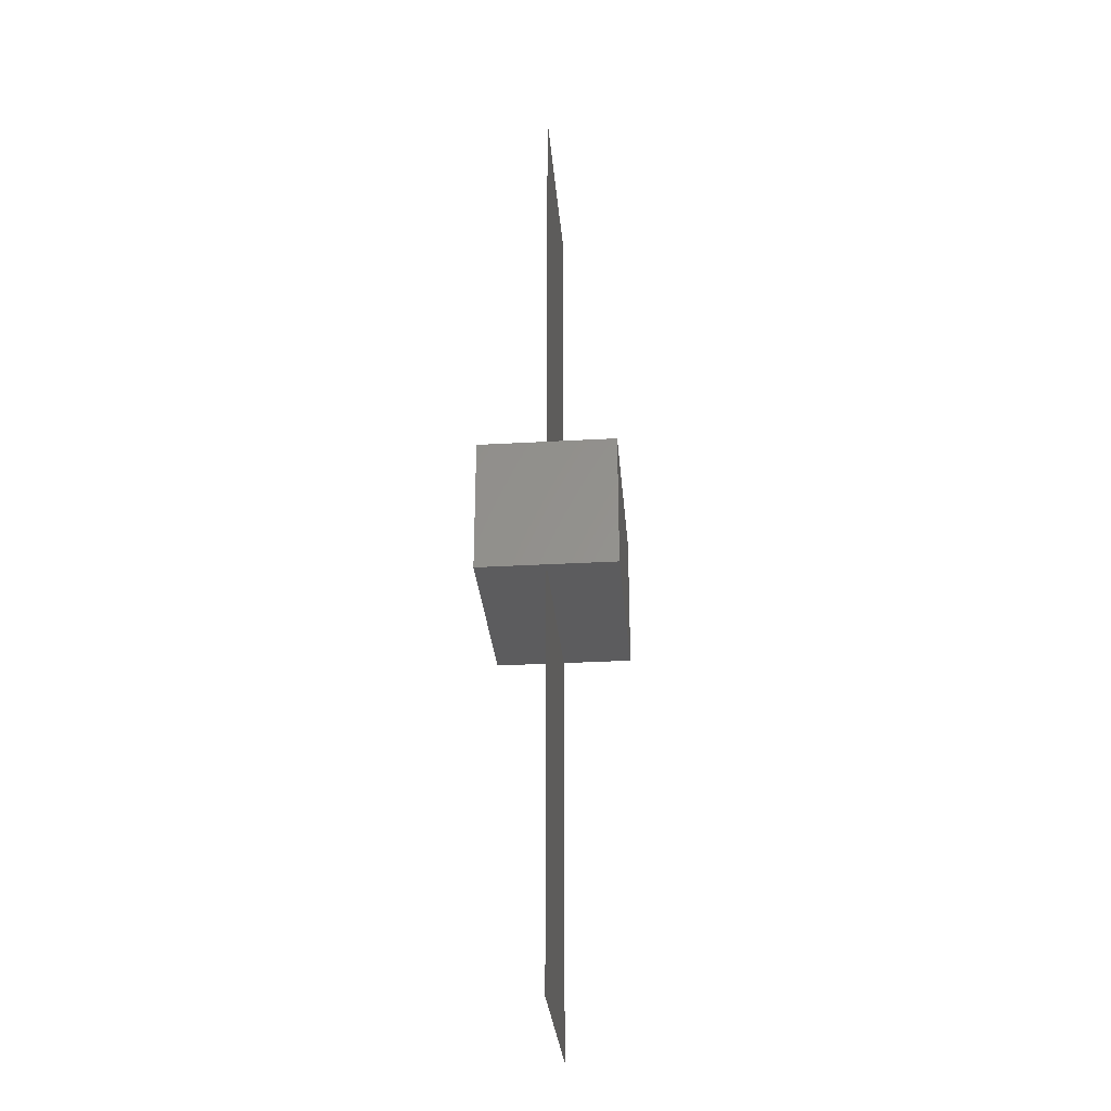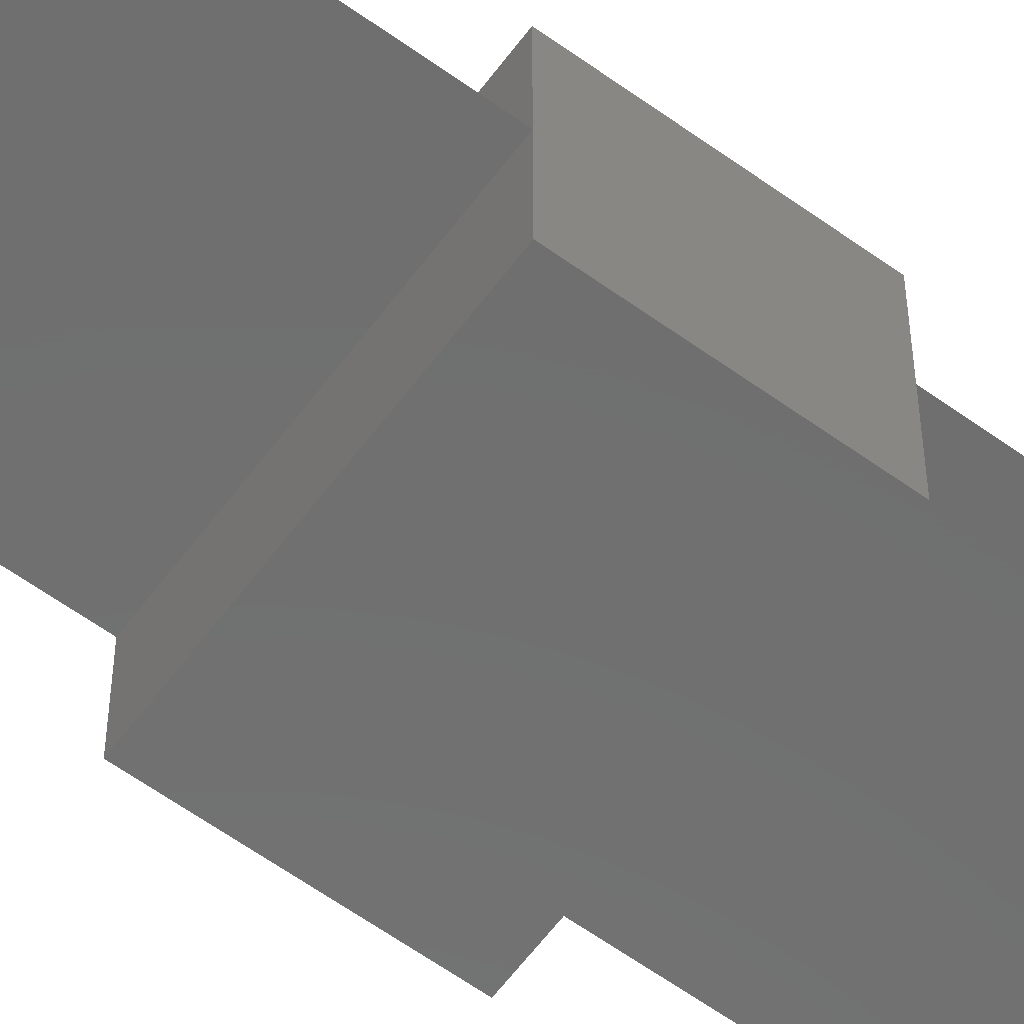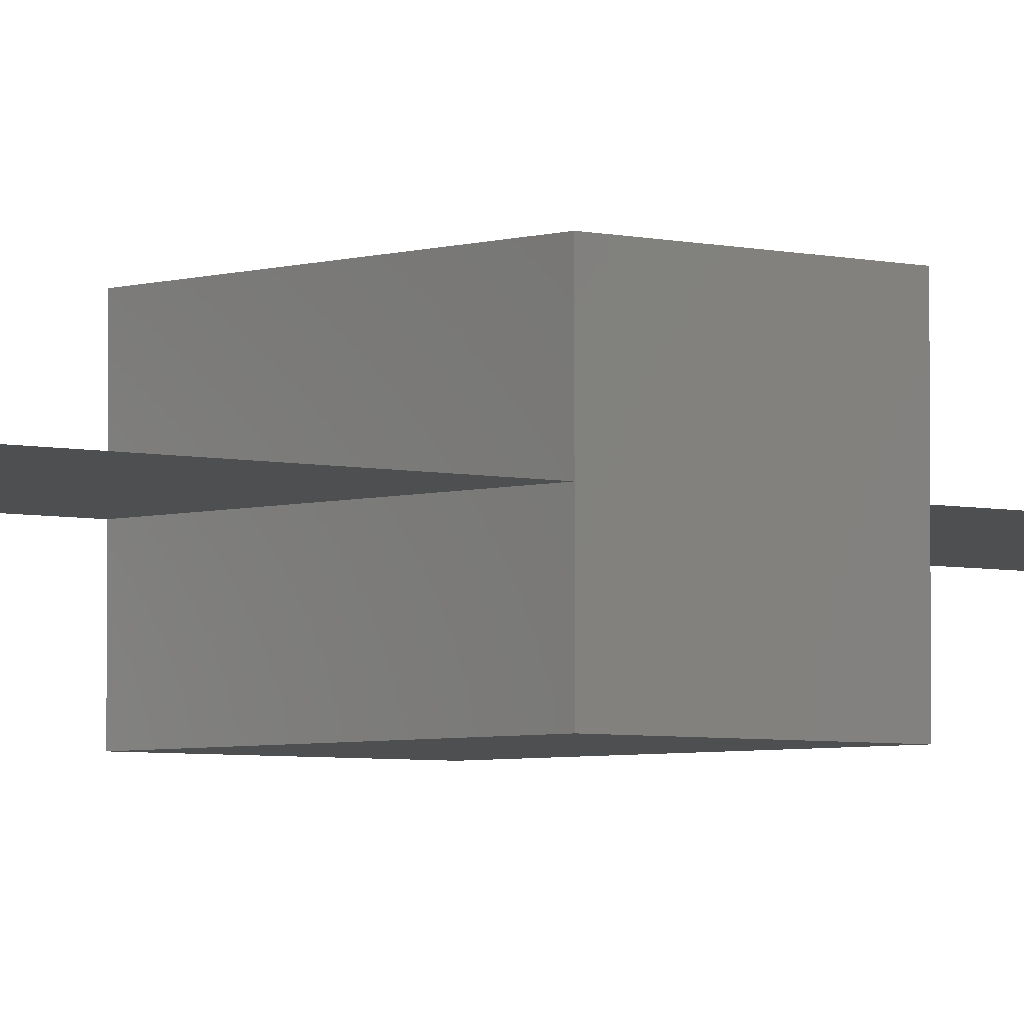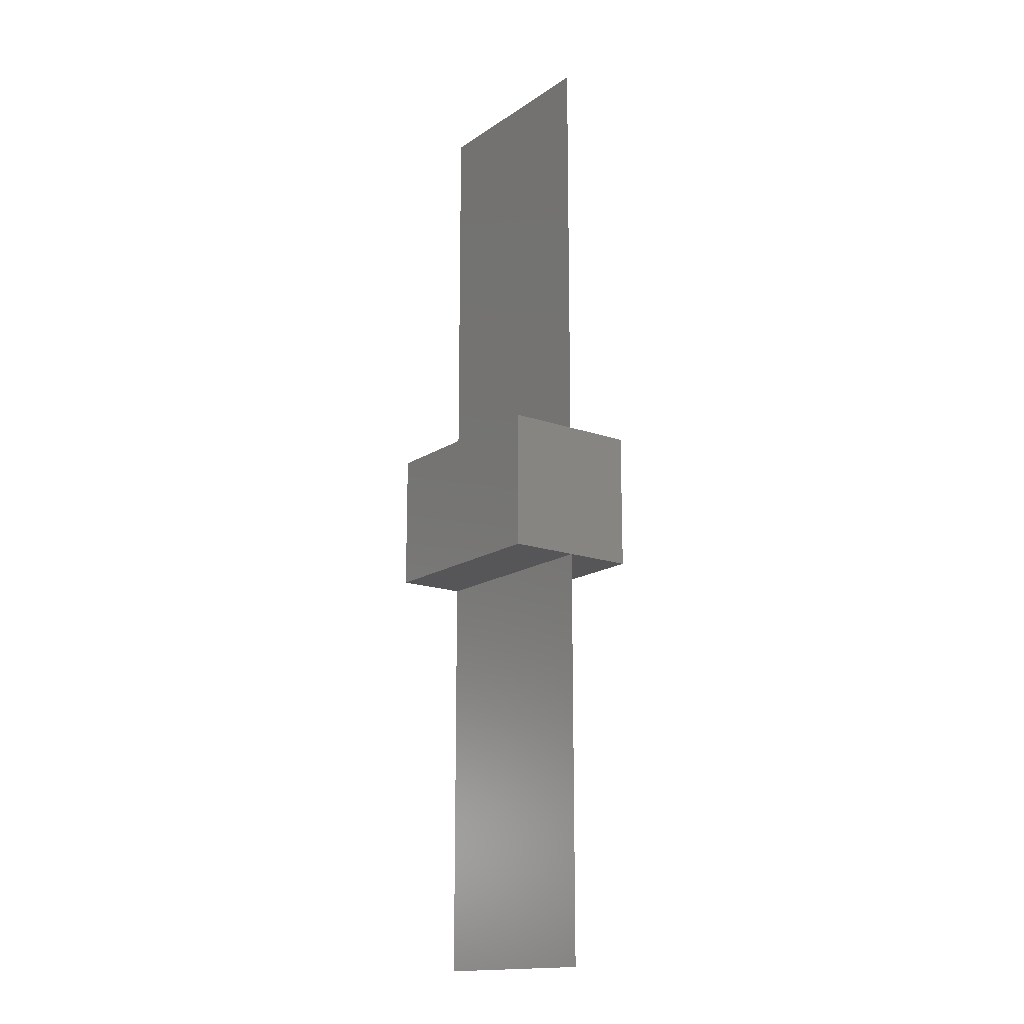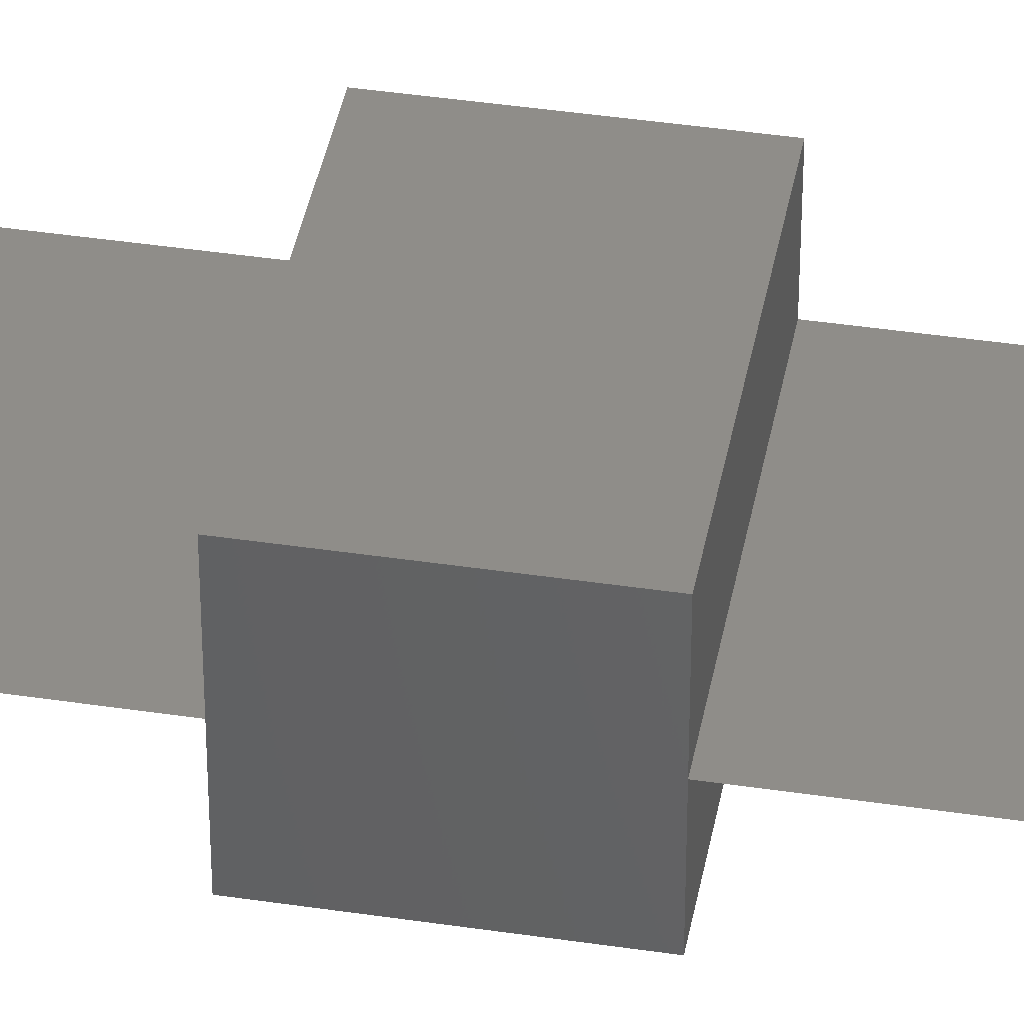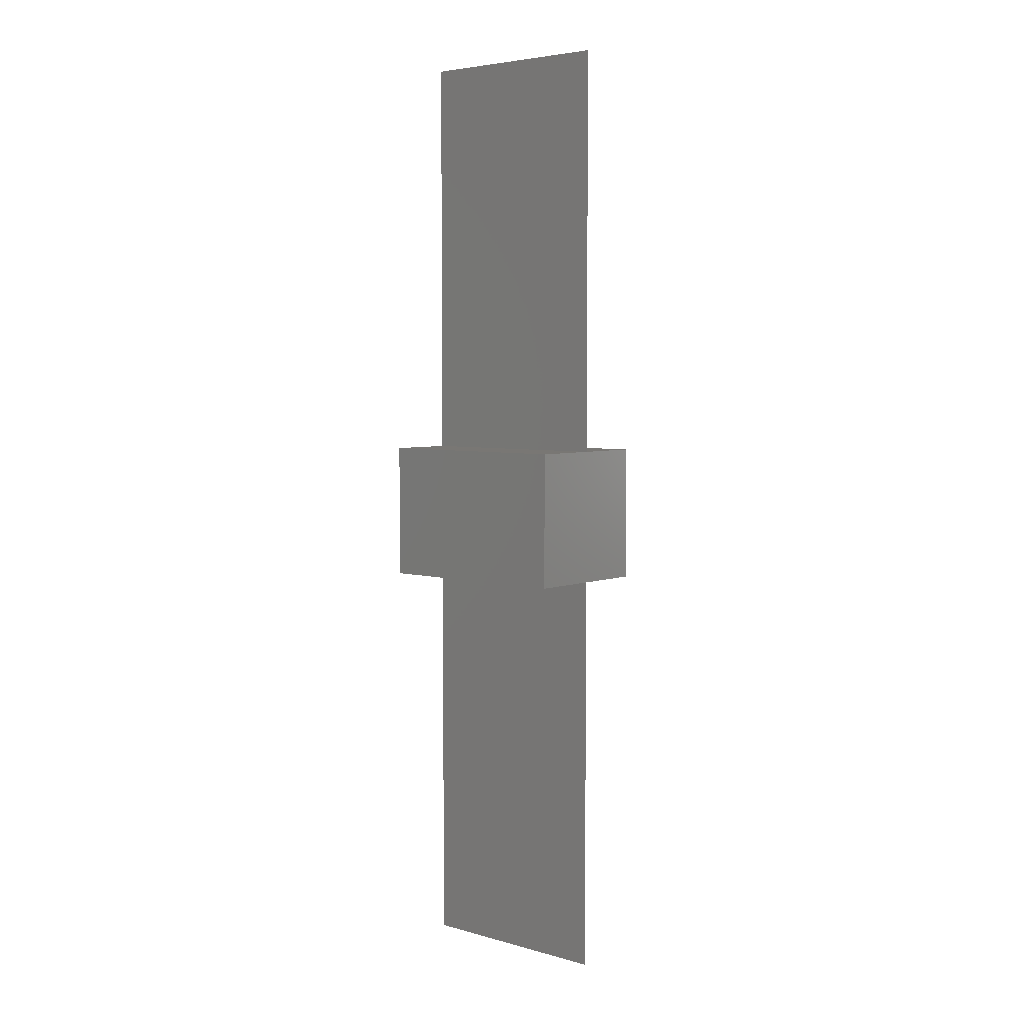
<metadata>
{"format":"stl","ext":"stl","renderer":"f3d","projection":"perspective","resolution":1024,"background":"white","views":[{"elev":-29.9,"azim":-85.2,"up":"+Y"},{"elev":-60.8,"azim":-126.4,"up":"+Z"},{"elev":-3.9,"azim":48.4,"up":"+Z"},{"elev":-16.0,"azim":53.4,"up":"+Y"},{"elev":40.8,"azim":-79.6,"up":"+Z"},{"elev":4.8,"azim":40.8,"up":"+Y"}]}
</metadata>
<code>
# stl→obj: 16 verts, 16 faces
v 0 0 200
v 300 0 200
v 0 200 200
v 300 200 200
v 0 0 0
v 0 200 0
v 300 0 0
v 300 200 0
v 0 0 100
v 0 -600 100
v 300 0 100
v 300 -600 100
v 0 200 100
v 300 200 100
v 0 800 100
v 300 800 100
f 1 2 3
f 3 2 4
f 5 6 7
f 7 6 8
f 6 5 3
f 3 5 1
f 4 8 3
f 3 8 6
f 7 8 2
f 2 8 4
f 1 5 2
f 2 5 7
f 9 10 11
f 11 10 12
f 13 14 15
f 15 14 16

</code>
